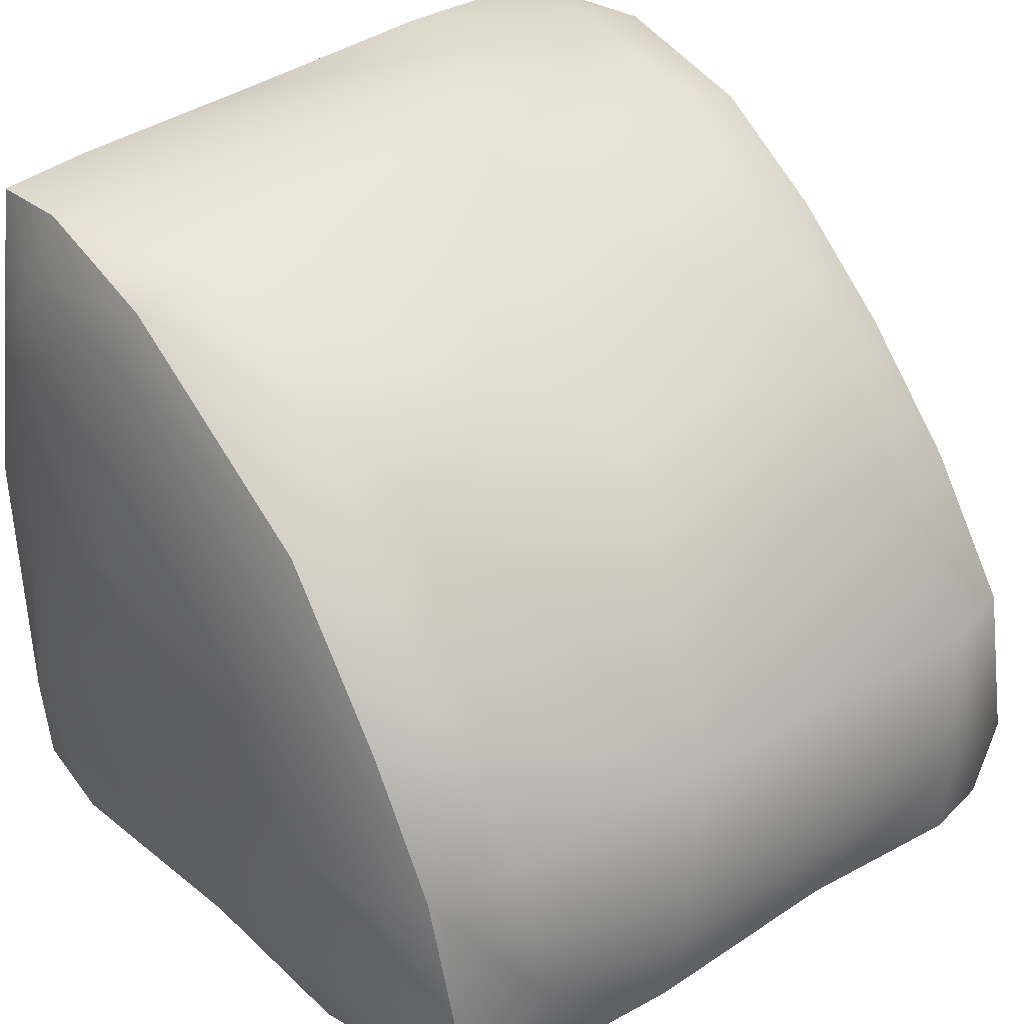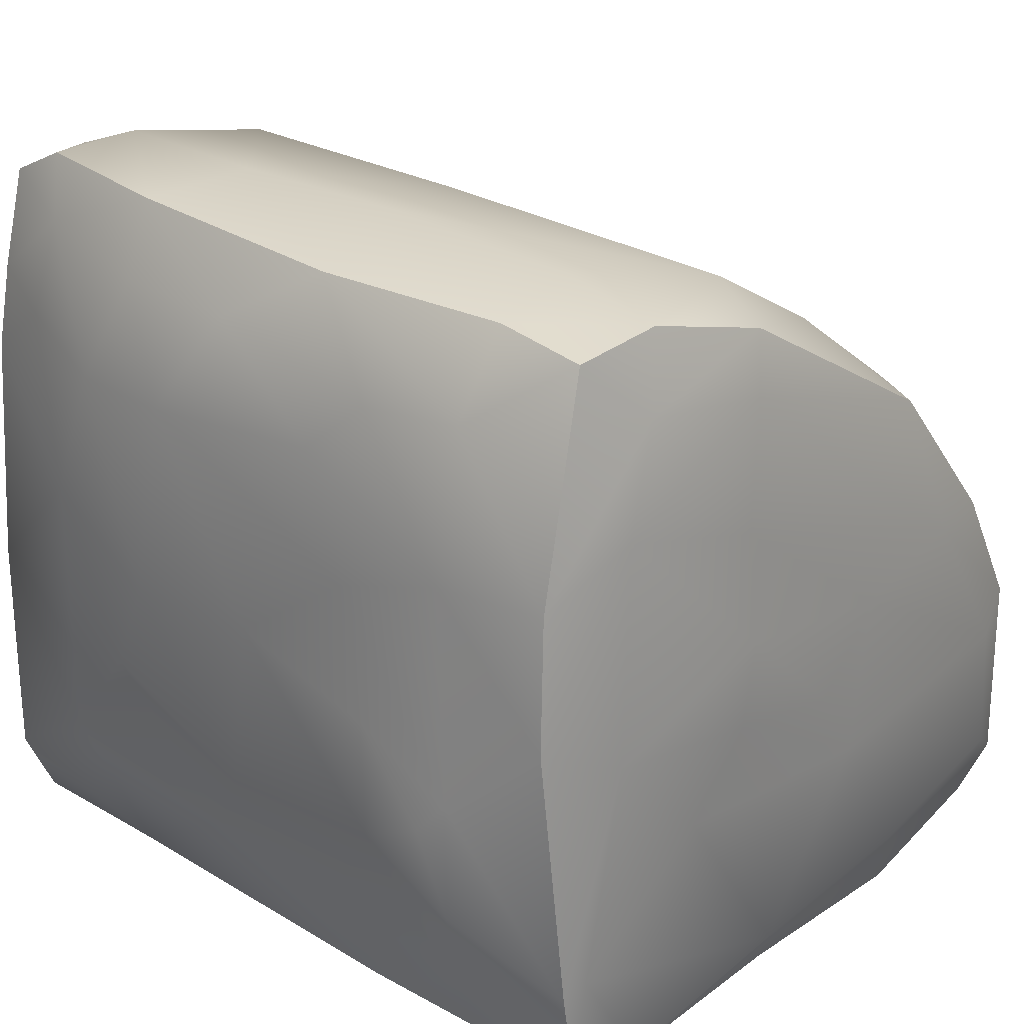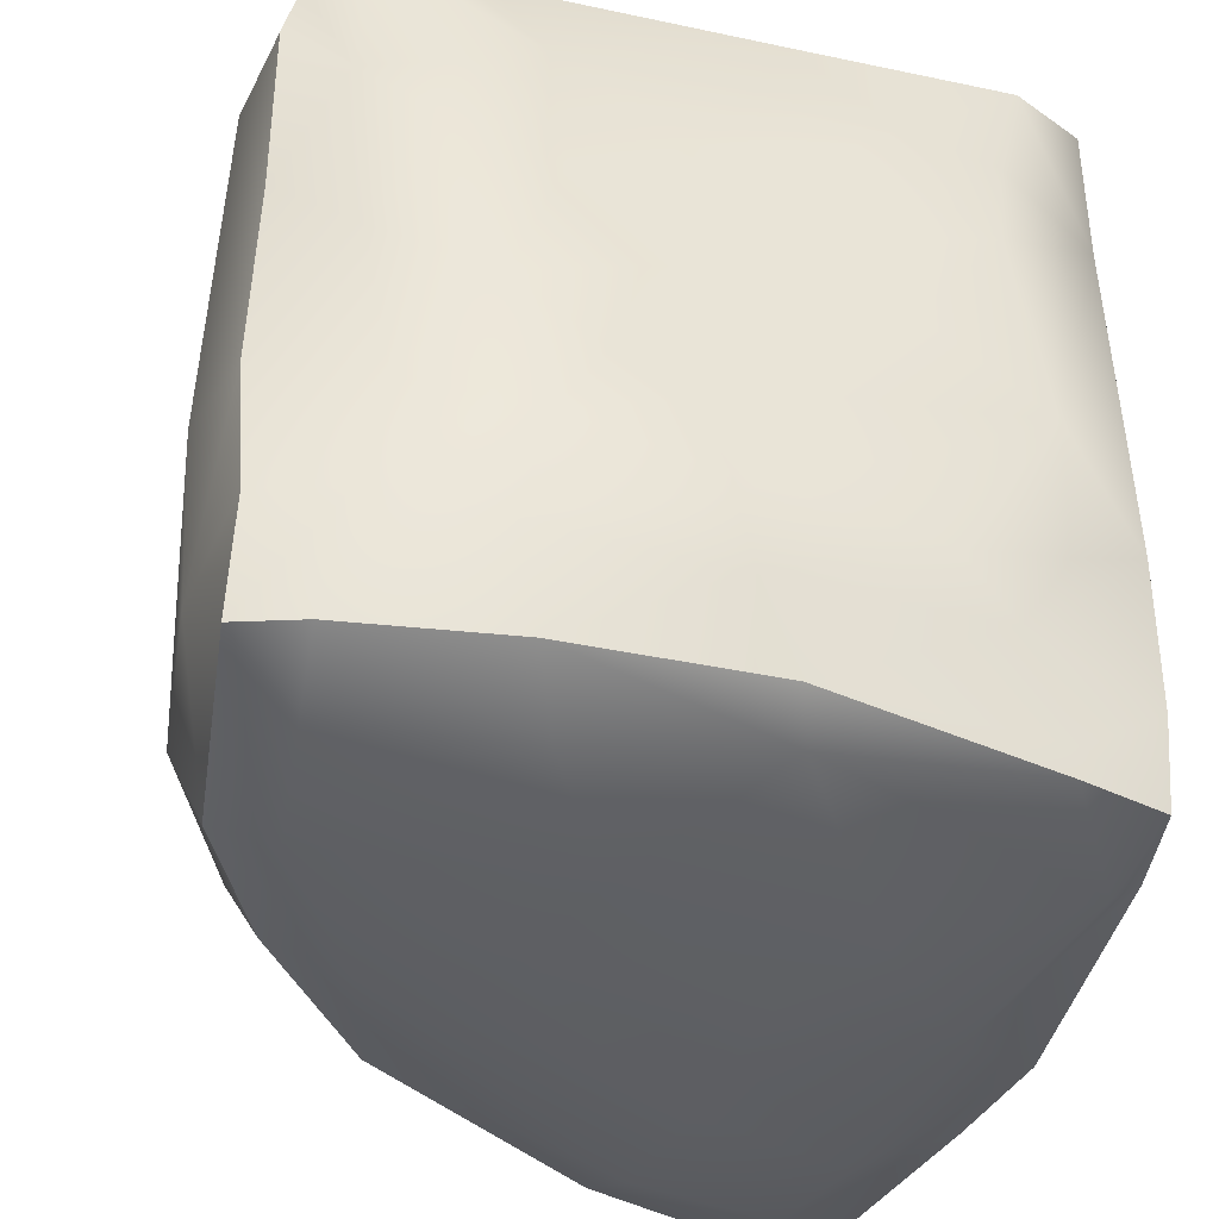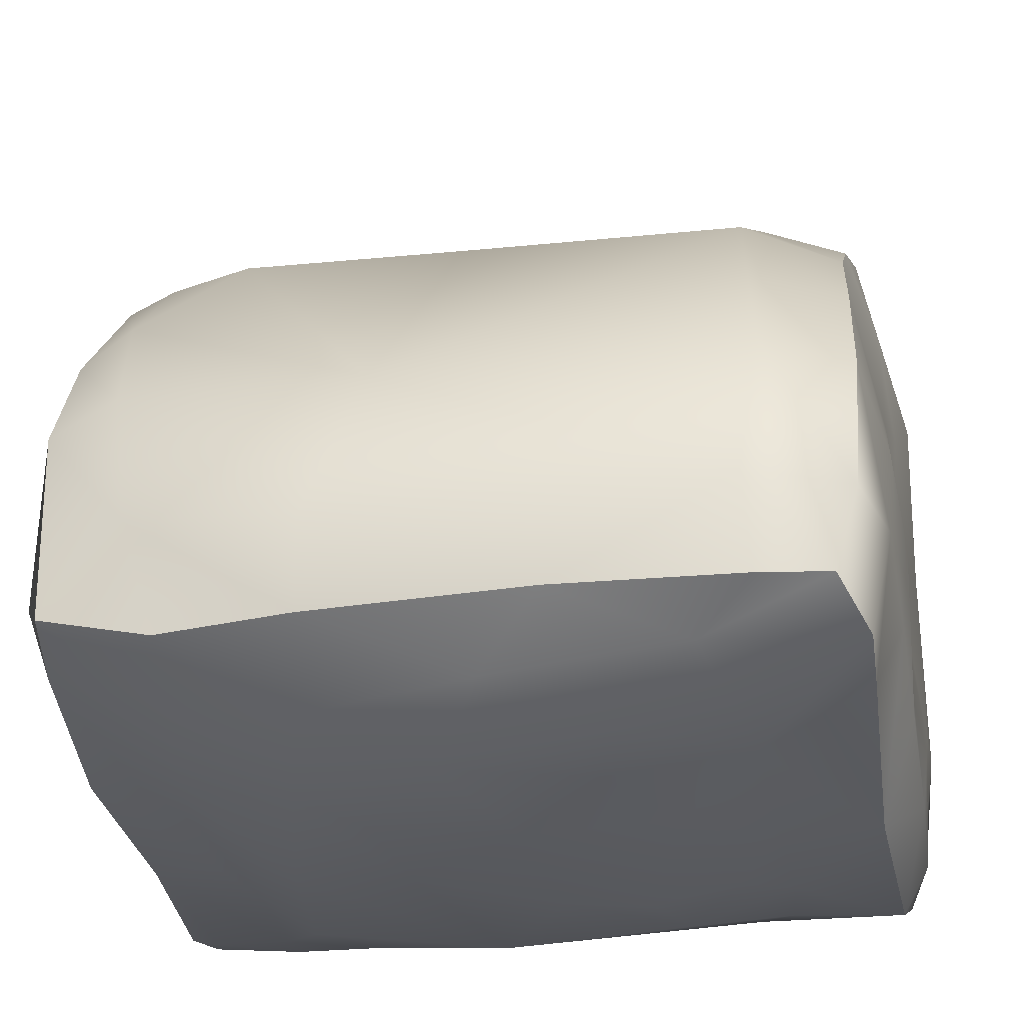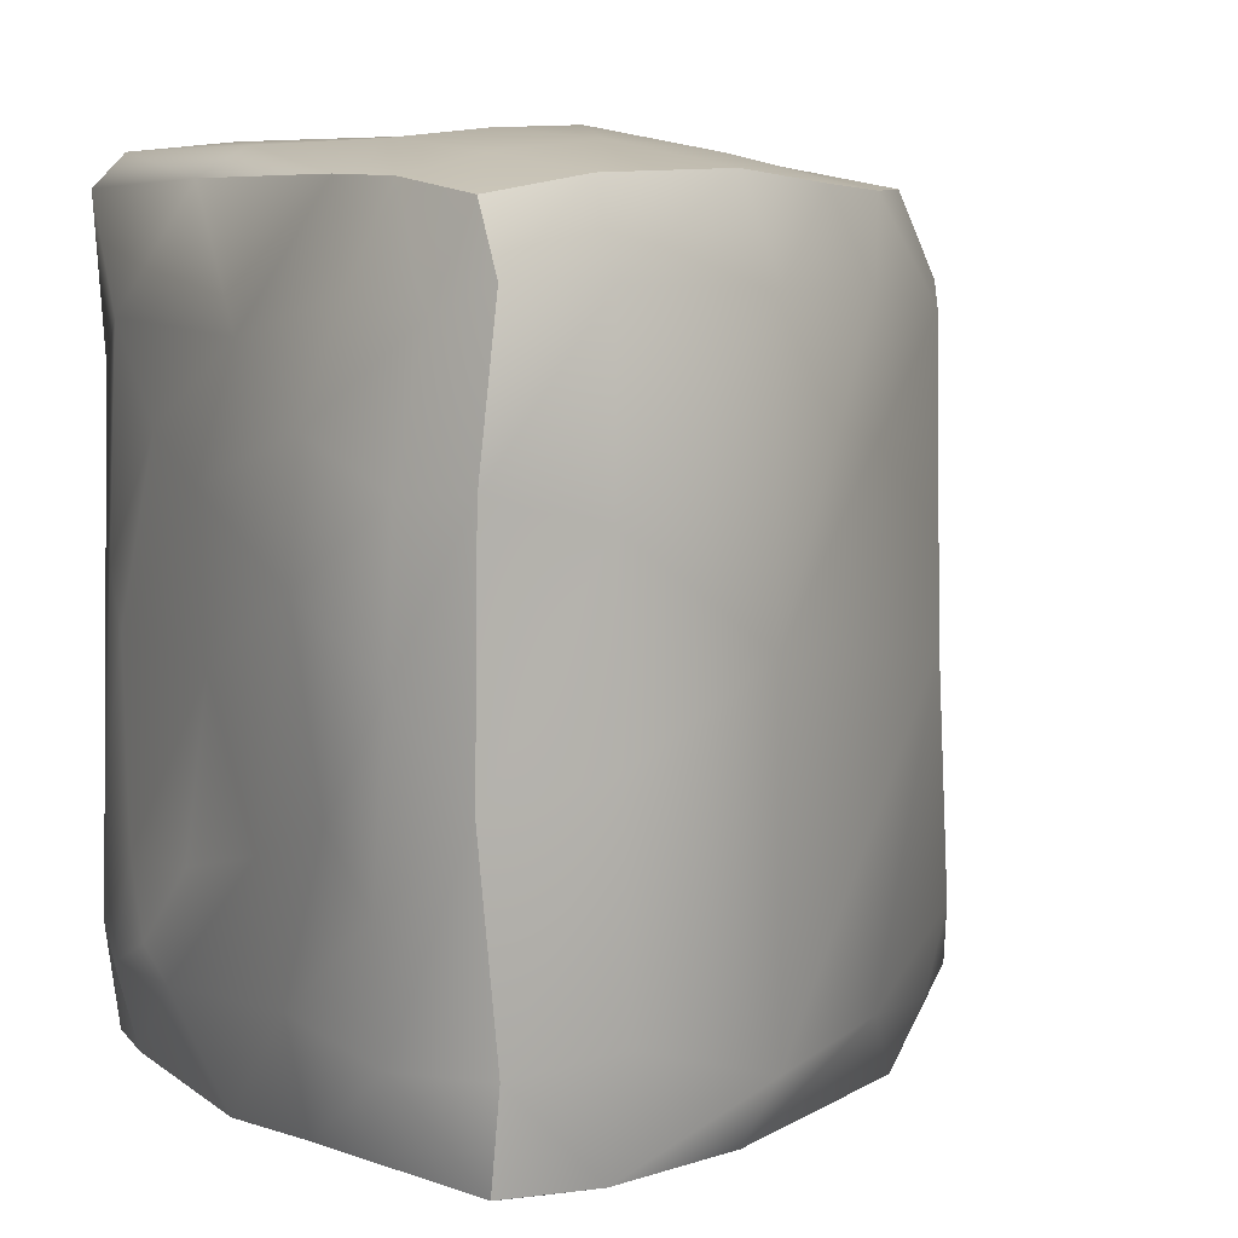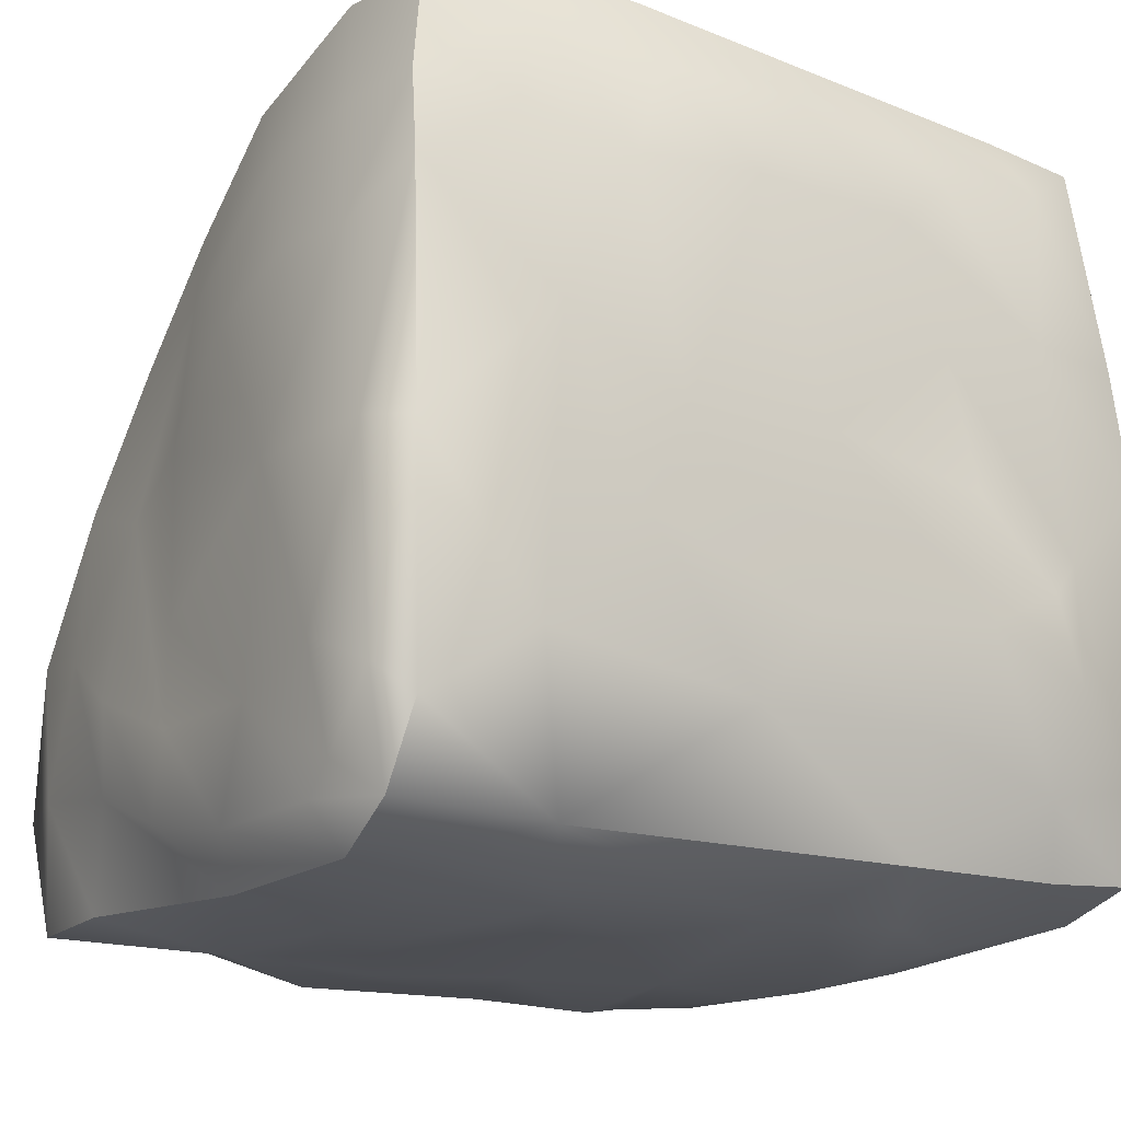
<metadata>
{"format":"obj","ext":"obj","renderer":"f3d","projection":"perspective","resolution":1024,"background":"white","views":[{"elev":33.4,"azim":51.0,"up":"+Z"},{"elev":25.6,"azim":-47.1,"up":"+Z"},{"elev":-41.1,"azim":162.4,"up":"+Y"},{"elev":-30.9,"azim":99.8,"up":"+Z"},{"elev":6.1,"azim":-30.1,"up":"+Y"},{"elev":-16.9,"azim":-122.7,"up":"+Z"}]}
</metadata>
<code>
v -59.61 67.5 -57.71
v -59.07 -69.24 -56.77
v -46.17 66.25 -64.07
v 36.14 -56.95 34.66
v 40.26 65.94 -59.79
v 67.64 61.69 -53.95
v 39.13 -42.32 36.04
v 69.3 -45.18 -56.1
v 69.28 -64.55 -51.66
v 30.91 -66.48 -63.07
v -4.361 -65.44 -63.89
v -44.7 -64.85 -61.7
v -25.52 21.72 -67.57
v 4.709 71.37 -36.08
v 25.33 72.61 -27.44
v 62.54 67.27 -13.27
v 8.119 66 48.39
v -7.492 64.52 -63.3
v 68.89 -54.34 -10.75
v 63.4 -67.78 -13.66
v 9.608 -72.76 -23.39
v -58.94 39.01 -58.46
v -69.99 23.23 4.135
v 72.46 -50.72 -36.51
v -30.74 73.73 -2.293
v 3.028 72.12 8.822
v 28.15 65.63 31.89
v 68.75 -12 -10.74
v -58.23 -70.98 -38.92
v -45.36 -8.201 -65.92
v 28.81 -67.66 35.78
v 50.59 -68.27 9.006
v -22.36 -73.34 -5.293
v -44.94 -33.49 -64.43
v -70.94 -33.4 -20.76
v -66.21 -50.84 56.41
v -43.85 71.16 -56.01
v -15.03 67.41 61.58
v -71.1 32.7 42.13
v -12.95 2.205 68.79
v -67 50.67 47.88
v -14.19 -67.15 61.64
v -62.34 71.99 -39.91
v -51.92 -72.27 -0.7137
v 40.89 71.22 -17.55
v -66.2 66.45 -44.67
v -35.88 73.55 30.02
v 68.23 66 -39.43
v -58.71 63.14 69.48
v -24.45 47.59 -66.3
v -56.28 -50.5 70.11
v 58.58 66.31 -60.57
v -64.44 -66.88 29.09
v -66.68 -68.42 6.327
v -61.81 -69.41 -41.59
v -70.49 -32.3 -0.02646
v -66.75 8.509 -38.2
v -12.56 51.41 68.57
v -7.606 -69.99 -55.84
v 46.03 24.29 -67.13
v 9.778 31.16 -67.01
v -15.61 38.48 -68.57
v -65.78 -48.72 -45.89
v -70.33 -0.2457 -24.63
v -69.37 -3.281 6.033
v -49.06 70.82 -50.89
v 68.82 51.74 -10.65
v 0.6473 70.65 33.17
v 31.41 46.1 -65.47
v 11.02 3.47 -68.24
v -23.68 5.798 -66.81
v -60.44 -24.19 -58.31
v 74.93 -21.1 -39.65
v -70.72 -51.73 -28.99
v 24.66 -72.29 -49.34
v 31.18 -31.25 -68.45
v 1.663 -37.86 -69.75
v -25.68 -40.73 -68.78
v 70.39 49.36 -54.5
v -17.45 71.64 -55.67
v -39.9 -66.95 69.35
v 51.87 70.2 -39
v 72.8 48.3 -37.52
v -69.34 -27.14 22.59
v -65.79 66.99 -4.197
v -40.69 -10.72 75
v 56.71 -70.66 -42.77
v -20.8 -72 29.35
v -69.13 44.59 16.86
v -0.954 47.04 -66.75
v -26.53 73.19 -38.17
v -43.87 -69.83 -60.81
v -39.09 27.45 -66.49
v -61.08 65.91 51.4
v 52.56 52.45 12.42
v -68.95 -19.72 44.31
v -38.25 -47.93 72.33
v -33.64 -72.64 -19.37
v 36.41 -71.78 9.607
v -0.06394 -73.7 -9.118
v -67.59 0.4813 60.94
v -56.6 -66.65 67.94
v -71.67 -45.98 -14.33
v -46.85 73.63 -33
v -17.31 74.62 23.04
v 15.29 -53.8 51.41
v 14.94 50.99 50.4
v 52.18 -26.12 -63.19
v 5.188 70.47 -19.22
v 53.21 -71.88 -18.11
v -18.42 -70.97 52.14
v -20.56 -73.95 10.18
v 37.97 -5.843 -67.79
v -66.35 24.99 60.4
v -60.07 -52.66 -58.03
v -57.96 71.83 -3.053
v -51.09 71.85 28.16
v -47.44 69.35 50.28
v -41.78 51.92 74.92
v 7.675 71.28 -50.46
v 55.3 -57.59 13.01
v 28.89 19.98 -66.94
v -44.53 -70.71 56.66
v 36.47 -2.498 36.97
v -49.55 -71.18 37.58
v 58.47 -65.38 -56.7
v 27.57 70.85 -43.04
v -68.37 -48.03 29.15
v -70.43 -51.19 -8.26
v -1.618 -18.41 -69.02
v 59.81 39.22 -59.61
v 46.46 66.6 10.98
v -27.42 71.55 47.01
v -41.31 46.21 -64.72
v -67.54 46.82 -32.22
v 56.77 3.985 -61.43
v -59.9 -15.65 70.48
v -10.96 -56.15 66.67
v -63.5 47.8 64.74
v -41.83 66.14 69.65
v 69.93 16.58 -53.28
v 19.82 70.69 1.387
v -58.61 52.19 74.83
v 55.58 -46.26 -61.58
v -69.47 30.7 -12.67
v -73.21 11.57 43.07
v 15.68 -71.22 2.871
v 35.17 -49.7 -66.33
v 3.901 -51.71 -67.25
v -35.53 -49.36 -65.65
v -67.43 -22.3 -38.8
v -60.88 25.54 73.28
v 70.97 -21.82 -55.05
v -41.93 21.08 74.78
v -66.48 -30.79 53.85
v 23.8 -19.73 -70.8
v 36.18 48.09 36.09
v -63.41 66.56 36.93
o Cylinder
f 37 3 1
f 29 2 92
f 62 93 50
f 80 18 3
f 104 25 91
f 14 120 80
f 91 80 37
f 41 158 89
f 127 5 18
f 15 127 120
f 79 131 6
f 82 52 5
f 48 6 52
f 16 48 82
f 45 82 127
f 83 79 6
f 101 114 146
f 20 110 9
f 67 83 48
f 83 141 79
f 59 92 11
f 28 73 83
f 88 112 147
f 73 153 141
f 24 8 153
f 19 24 73
f 157 124 28
f 122 61 69
f 129 128 84
f 20 9 24
f 44 29 98
f 87 126 9
f 75 10 126
f 21 75 87
f 110 87 9
f 40 124 157
f 59 11 10
f 21 59 75
f 46 85 43
f 94 49 118
f 92 12 11
f 34 150 72
f 61 70 13
f 49 143 140
f 104 91 66
f 150 12 115
f 66 37 1
f 85 158 116
f 120 127 18
f 142 132 45
f 109 14 91
f 25 109 91
f 84 146 65
f 106 31 4
f 142 15 14
f 26 142 109
f 110 21 87
f 142 45 15
f 132 16 45
f 27 132 142
f 51 102 81
f 95 67 16
f 74 35 63
f 157 67 95
f 157 95 132
f 135 46 22
f 17 107 27
f 152 139 114
f 157 28 67
f 75 59 10
f 121 19 28
f 7 121 28
f 7 28 124
f 137 152 101
f 32 20 19
f 31 32 121
f 98 29 59
f 99 110 20
f 147 21 110
f 111 88 99
f 138 42 106
f 72 115 63
f 102 53 123
f 33 21 100
f 69 90 18
f 25 26 109
f 29 92 59
f 81 123 42
f 98 59 21
f 144 126 148
f 97 81 138
f 128 96 84
f 50 134 3
f 66 43 104
f 58 40 107
f 61 62 90
f 16 67 48
f 127 82 5
f 30 71 130
f 149 11 150
f 105 26 25
f 48 83 6
f 47 105 25
f 27 157 132
f 17 27 68
f 38 17 68
f 133 68 105
f 107 157 27
f 139 152 143
f 108 136 153
f 58 107 17
f 8 9 144
f 54 55 44
f 62 13 93
f 130 70 156
f 53 54 125
f 76 113 108
f 138 106 124
f 63 151 72
f 106 4 7
f 66 91 37
f 42 31 106
f 77 149 78
f 111 99 31
f 88 147 99
f 68 27 142
f 89 85 135
f 112 100 147
f 118 140 133
f 44 33 112
f 79 141 131
f 15 45 127
f 137 51 86
f 4 31 121
f 131 69 52
f 108 144 76
f 82 48 52
f 93 30 22
f 93 22 134
f 125 44 112
f 37 80 3
f 116 104 43
f 116 25 104
f 32 99 20
f 85 116 43
f 117 47 25
f 23 89 145
f 96 146 84
f 158 117 116
f 118 133 47
f 140 38 133
f 49 140 118
f 94 118 117
f 119 58 38
f 151 57 72
f 152 154 119
f 143 119 140
f 154 40 58
f 57 135 22
f 137 86 154
f 156 70 113
f 86 138 40
f 147 100 21
f 51 97 86
f 45 16 82
f 158 94 117
f 81 42 138
f 51 81 97
f 145 135 57
f 123 111 42
f 125 88 111
f 53 125 123
f 102 123 81
f 125 112 88
f 43 66 1
f 54 44 125
f 112 33 100
f 134 22 3
f 117 118 47
f 55 29 44
f 128 53 36
f 143 152 119
f 29 55 2
f 56 65 35
f 107 40 157
f 33 98 21
f 53 102 36
f 38 58 17
f 131 136 60
f 114 139 39
f 54 53 128
f 74 55 129
f 28 19 73
f 139 94 41
f 55 54 129
f 74 129 103
f 40 138 124
f 119 154 58
f 2 55 63
f 133 38 68
f 131 52 6
f 69 5 52
f 60 69 131
f 39 89 23
f 69 18 5
f 132 95 16
f 61 90 69
f 99 147 110
f 78 30 77
f 50 3 18
f 62 50 90
f 42 111 31
f 87 75 126
f 22 1 3
f 44 98 33
f 93 134 50
f 143 49 139
f 46 1 22
f 129 54 128
f 14 15 120
f 67 28 83
f 136 113 60
f 115 2 63
f 141 136 131
f 60 113 122
f 85 46 135
f 140 119 38
f 89 135 145
f 46 43 1
f 158 85 89
f 124 106 7
f 41 89 39
f 139 41 39
f 94 158 41
f 49 94 139
f 103 35 74
f 116 117 25
f 80 120 18
f 113 70 122
f 123 125 111
f 78 150 34
f 24 9 8
f 70 71 13
f 61 13 62
f 36 155 128
f 30 72 22
f 71 30 93
f 121 32 19
f 57 22 72
f 155 101 96
f 76 148 77
f 64 57 151
f 144 148 76
f 126 10 148
f 9 126 144
f 8 144 108
f 90 50 18
f 145 57 64
f 35 64 151
f 23 145 64
f 146 23 65
f 146 39 23
f 26 68 142
f 148 10 149
f 101 146 96
f 114 39 146
f 152 114 101
f 51 137 36
f 148 149 77
f 10 11 149
f 77 130 76
f 122 70 61
f 149 150 78
f 11 12 150
f 65 23 64
f 13 71 93
f 150 115 72
f 12 2 115
f 63 55 74
f 12 92 2
f 7 4 121
f 152 137 154
f 36 102 51
f 35 151 63
f 108 153 8
f 136 141 153
f 113 136 108
f 109 142 14
f 73 24 153
f 47 133 105
f 65 64 35
f 56 35 103
f 84 56 129
f 84 65 56
f 83 73 141
f 154 86 40
f 155 96 128
f 60 122 69
f 137 101 155
f 137 155 36
f 156 113 76
f 31 99 32
f 91 14 80
f 130 156 76
f 129 56 103
f 71 70 130
f 19 20 24
f 30 130 77
f 34 30 78
f 105 68 26
f 72 30 34
f 86 97 138

</code>
